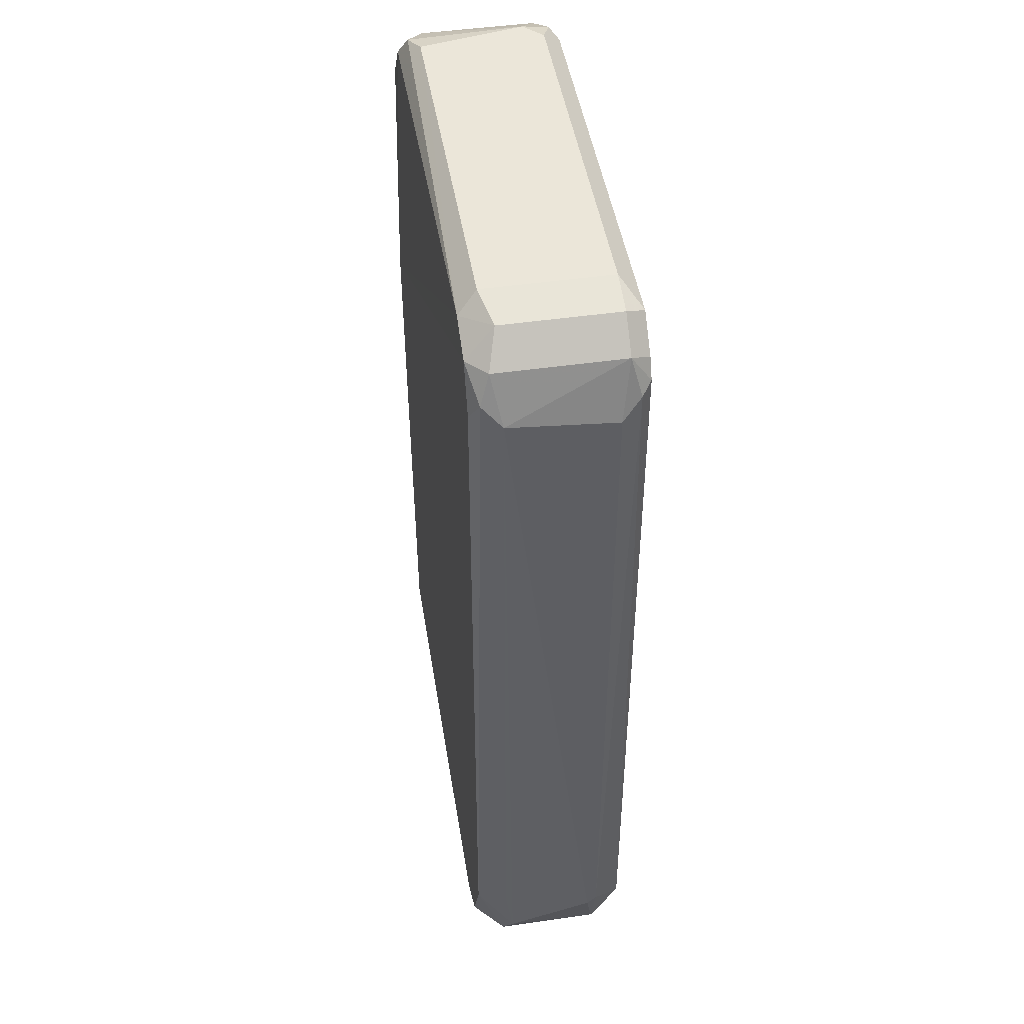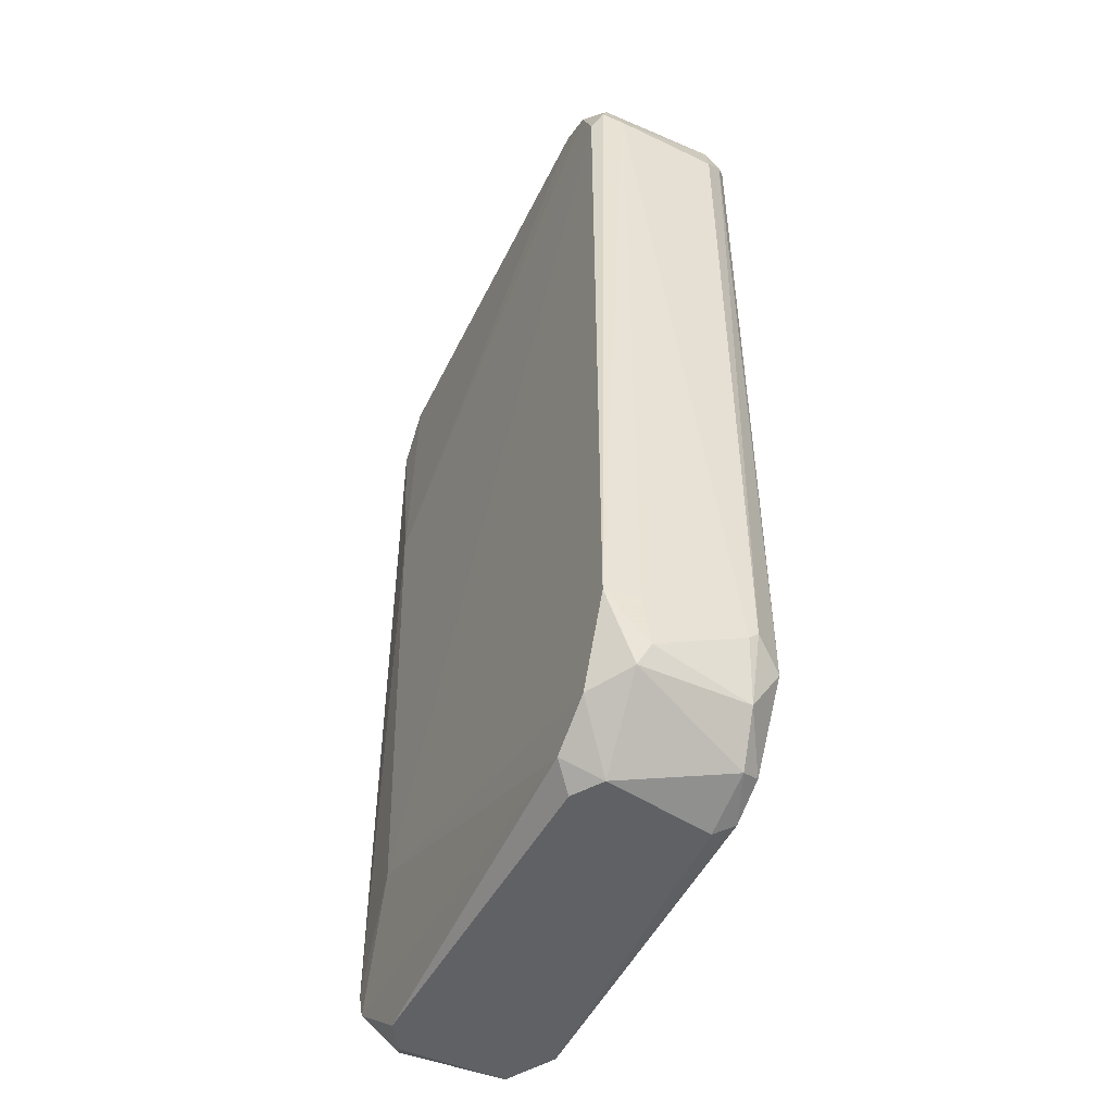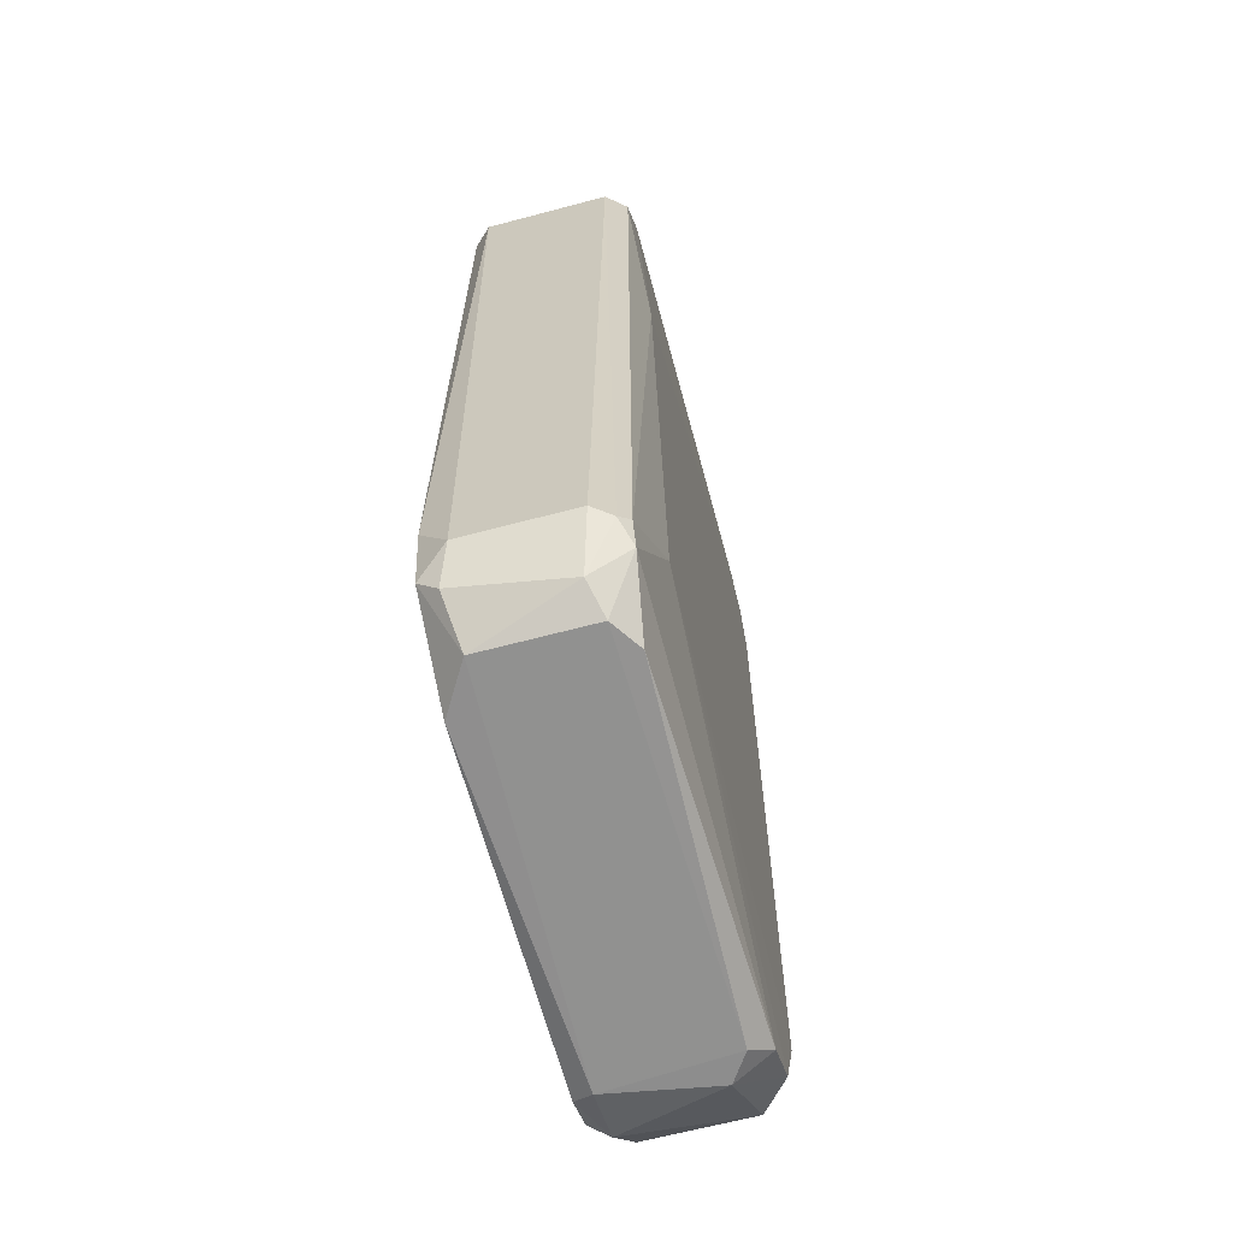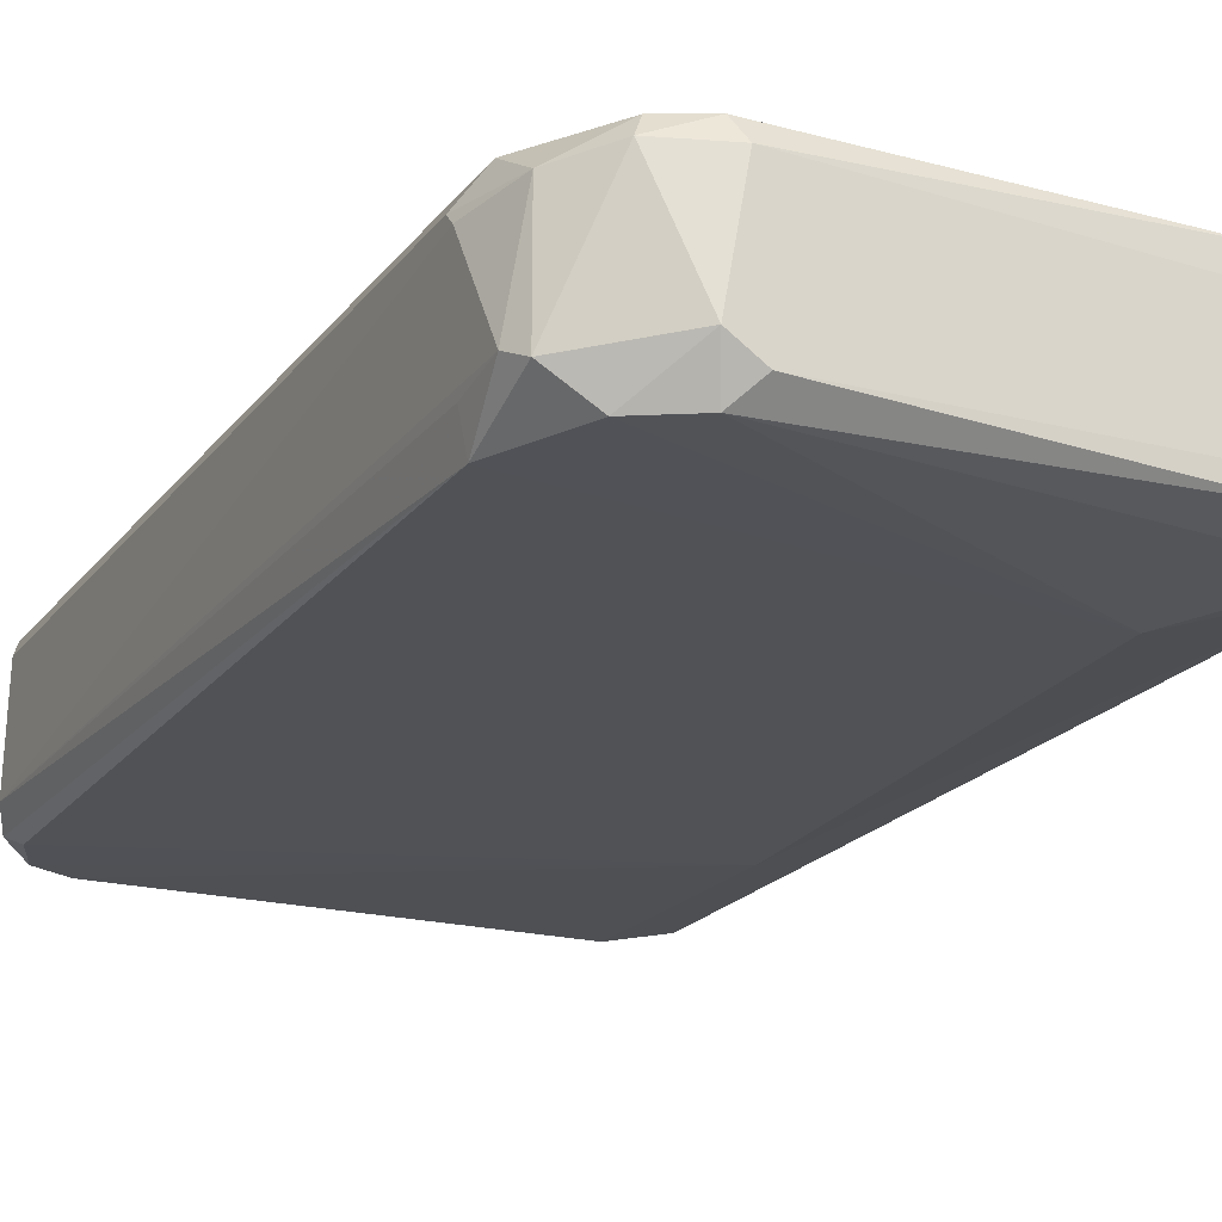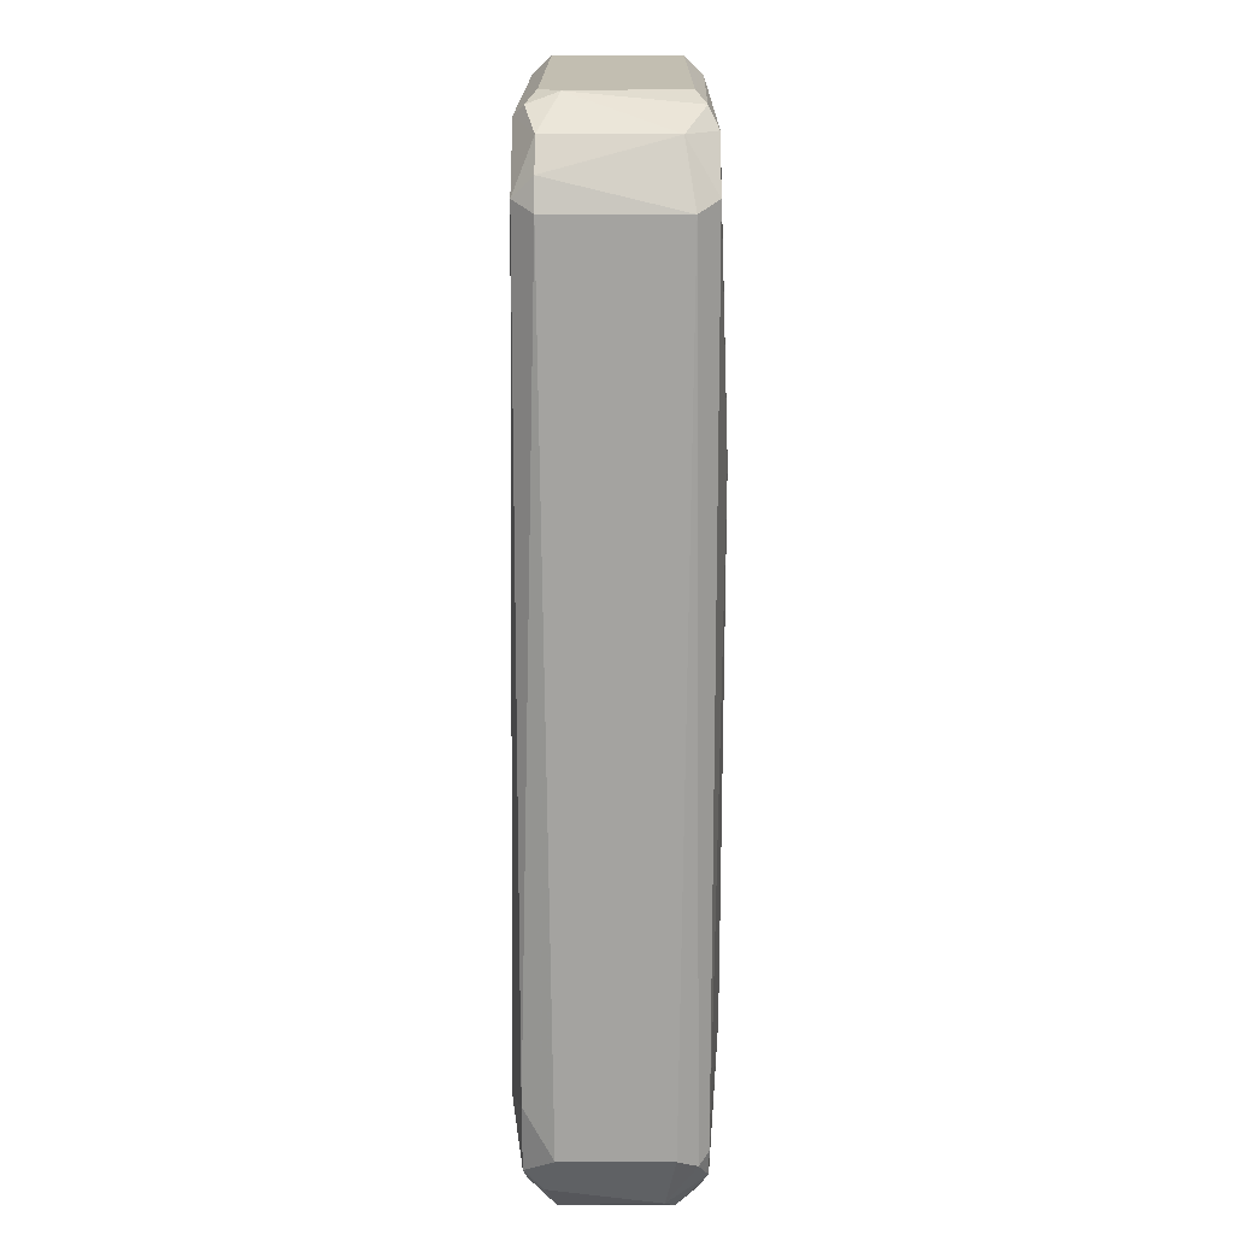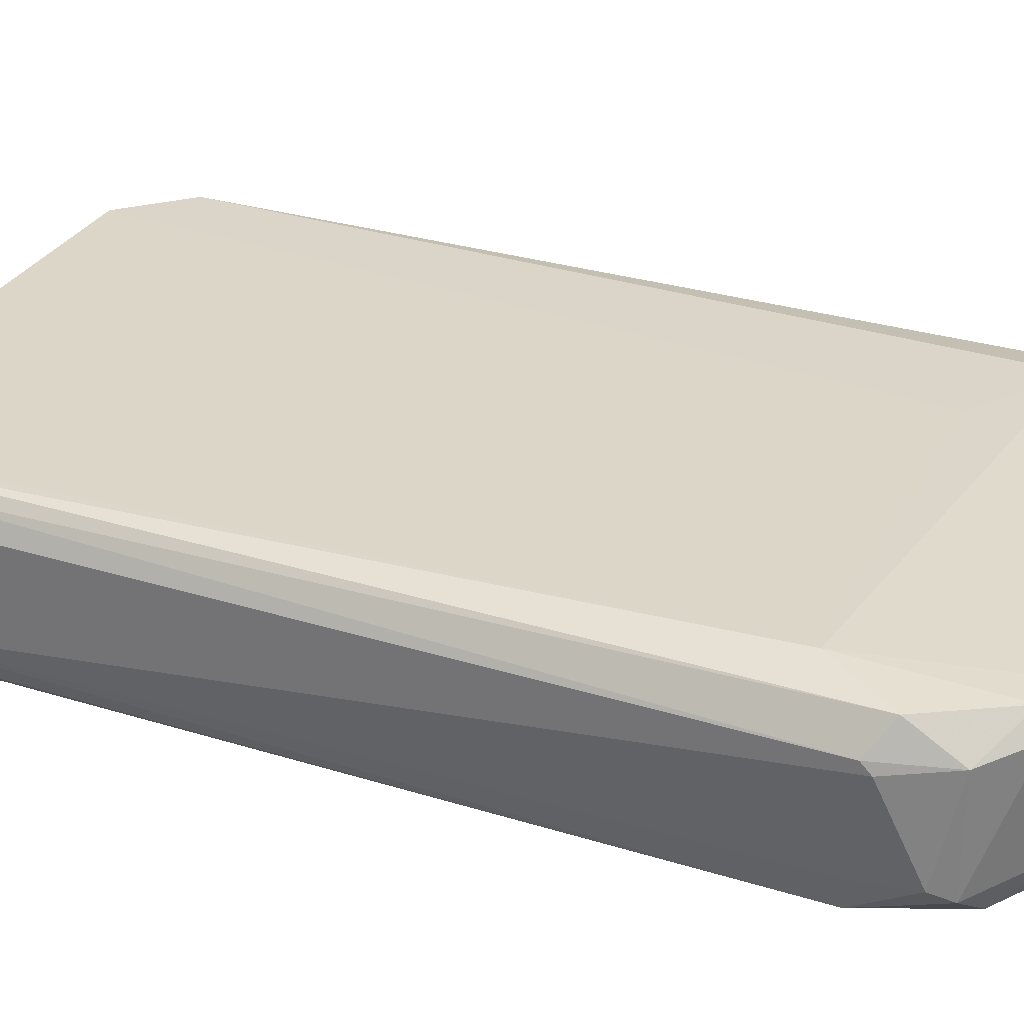
<metadata>
{"format":"obj","ext":"obj","renderer":"f3d","projection":"perspective","resolution":1024,"background":"white","views":[{"elev":46.8,"azim":-99.3,"up":"+Y"},{"elev":-49.8,"azim":-115.5,"up":"+Y"},{"elev":-64.6,"azim":105.0,"up":"+Y"},{"elev":-20.4,"azim":-26.2,"up":"+Z"},{"elev":17.1,"azim":90.2,"up":"+Y"},{"elev":30.1,"azim":-65.5,"up":"+Z"}]}
</metadata>
<code>
v -0.03039 -0.04087 -0.005465
v 0.02028 0.0558 -0.006764
v -0.02831 0.0504 0.00943
v 0.02784 -0.04894 -0.008925
v -0.02723 0.05148 -0.008925
v -0.02399 -0.05219 0.00943
v 0.02892 0.04716 0.00943
v 0.02892 0.04716 -0.008925
v 0.02568 -0.04138 0.01051
v -0.01967 -0.05326 -0.008925
v 0.01919 -0.05434 0.00943
v 0.02028 -0.03599 -0.01
v -0.03155 -0.04138 0.006191
v -0.03155 0.04608 -0.005685
v -0.02184 0.0558 0.007269
v -0.02507 -0.03599 0.01051
v 0.03108 0.04608 -0.006766
v 0.02352 0.05471 0.008349
v 0.03108 -0.04571 0.006191
v 0.02459 -0.05434 -0.005685
v -0.02075 -0.05543 -0.004605
v 0.02352 0.02232 -0.01
v 0.03108 -0.04571 -0.005685
v -0.0294 -0.0403 -0.008925
v -0.03155 0.045 0.006191
v 0.03108 0.04608 0.007271
v -0.02184 0.0558 -0.006764
v -0.0294 -0.04894 -0.005685
v 0.03 -0.0403 0.00943
v -0.01859 -0.05543 0.007269
v -0.0294 -0.04353 0.00943
v 0.02244 0.05364 0.00943
v 0.02459 0.05256 -0.008925
v -0.0294 0.04608 -0.008925
v 0.02784 0.05256 -0.005685
v 0.02892 -0.05003 0.007269
v 0.02892 -0.04571 -0.008925
v 0.02136 -0.05434 -0.007844
v -0.0294 0.05148 0.007269
v 0.02244 0.0558 0.00511
v -0.0294 -0.04894 0.006191
v -0.02507 0.05364 0.00943
v -0.02291 0.05364 -0.008925
v -0.0294 0.04824 0.00943
v -0.02615 0.05471 -0.005685
v -0.01967 -0.05434 0.00943
v -0.02507 -0.05326 0.007269
v 0.02459 -0.05434 0.006191
v 0.01488 -0.03491 0.01051
v 0.02784 0.05256 0.007269
v 0.02784 -0.05219 -0.004605
v -0.01751 -0.05543 -0.006764
v 0.02892 -0.04786 0.00943
v -0.03047 0.04716 0.008349
v -0.0294 0.05148 -0.006764
v -0.03047 -0.04679 -0.004605
v -0.02507 -0.05003 -0.008925
v -0.02615 0.05471 0.007269
v -0.03155 -0.04245 0.00511
v 0.03 -0.04679 -0.007844
v -0.03047 0.04824 -0.007844
v 0.02352 0.05471 -0.007844
v 0.03 0.04931 0.007269
v 0.02028 0.0558 0.007269
f 18 40 64
f 4 10 12
f 17 19 23
f 1 14 24
f 14 13 25
f 19 17 26
f 15 2 27
f 7 9 29
f 26 7 29
f 19 26 29
f 6 16 31
f 9 7 32
f 8 22 33
f 5 22 34
f 22 12 34
f 12 24 34
f 17 8 35
f 8 33 35
f 4 12 37
f 8 17 37
f 22 8 37
f 12 22 37
f 10 4 38
f 4 20 38
f 14 25 39
f 2 15 40
f 6 31 41
f 31 13 41
f 3 16 42
f 32 15 42
f 39 3 42
f 22 5 43
f 27 2 43
f 33 22 43
f 16 3 44
f 31 16 44
f 3 39 44
f 15 27 45
f 43 5 45
f 27 43 45
f 11 9 46
f 16 6 46
f 9 16 46
f 30 11 46
f 30 46 47
f 28 21 47
f 21 30 47
f 6 41 47
f 41 28 47
f 46 6 47
f 11 30 48
f 16 9 49
f 9 32 49
f 42 16 49
f 32 42 49
f 32 7 50
f 18 32 50
f 40 18 50
f 35 40 50
f 20 4 51
f 23 19 51
f 19 36 51
f 48 20 51
f 36 48 51
f 21 10 52
f 30 21 52
f 10 38 52
f 38 20 52
f 48 30 52
f 20 48 52
f 9 11 53
f 29 9 53
f 19 29 53
f 36 19 53
f 11 48 53
f 48 36 53
f 25 13 54
f 13 31 54
f 39 25 54
f 31 44 54
f 44 39 54
f 14 39 55
f 45 5 55
f 39 45 55
f 14 1 56
f 1 24 56
f 24 28 56
f 28 41 56
f 12 10 57
f 10 21 57
f 24 12 57
f 21 28 57
f 28 24 57
f 42 15 58
f 39 42 58
f 15 45 58
f 45 39 58
f 13 14 59
f 41 13 59
f 14 56 59
f 56 41 59
f 17 23 60
f 4 37 60
f 37 17 60
f 51 4 60
f 23 51 60
f 24 14 61
f 5 34 61
f 34 24 61
f 55 5 61
f 14 55 61
f 35 33 62
f 2 40 62
f 40 35 62
f 43 2 62
f 33 43 62
f 7 26 63
f 26 17 63
f 17 35 63
f 50 7 63
f 35 50 63
f 15 32 64
f 32 18 64
f 40 15 64

</code>
